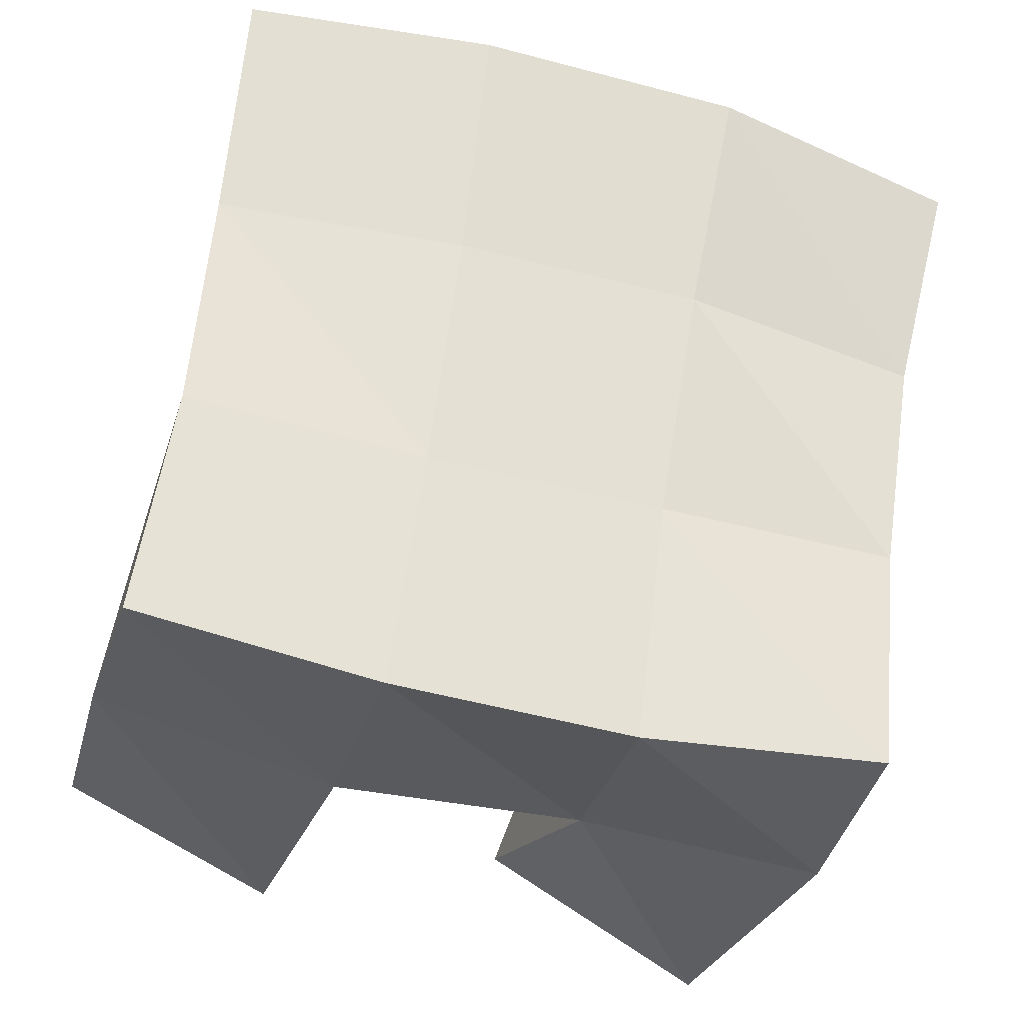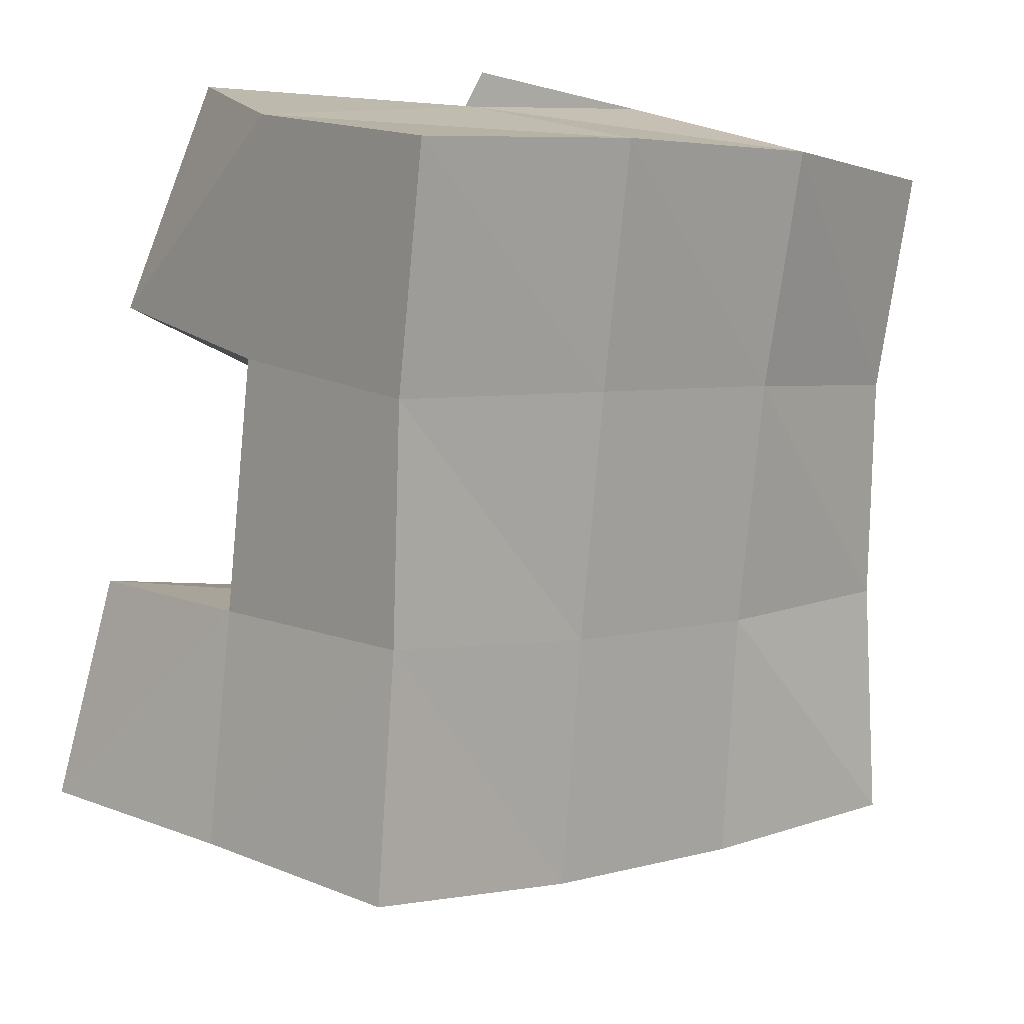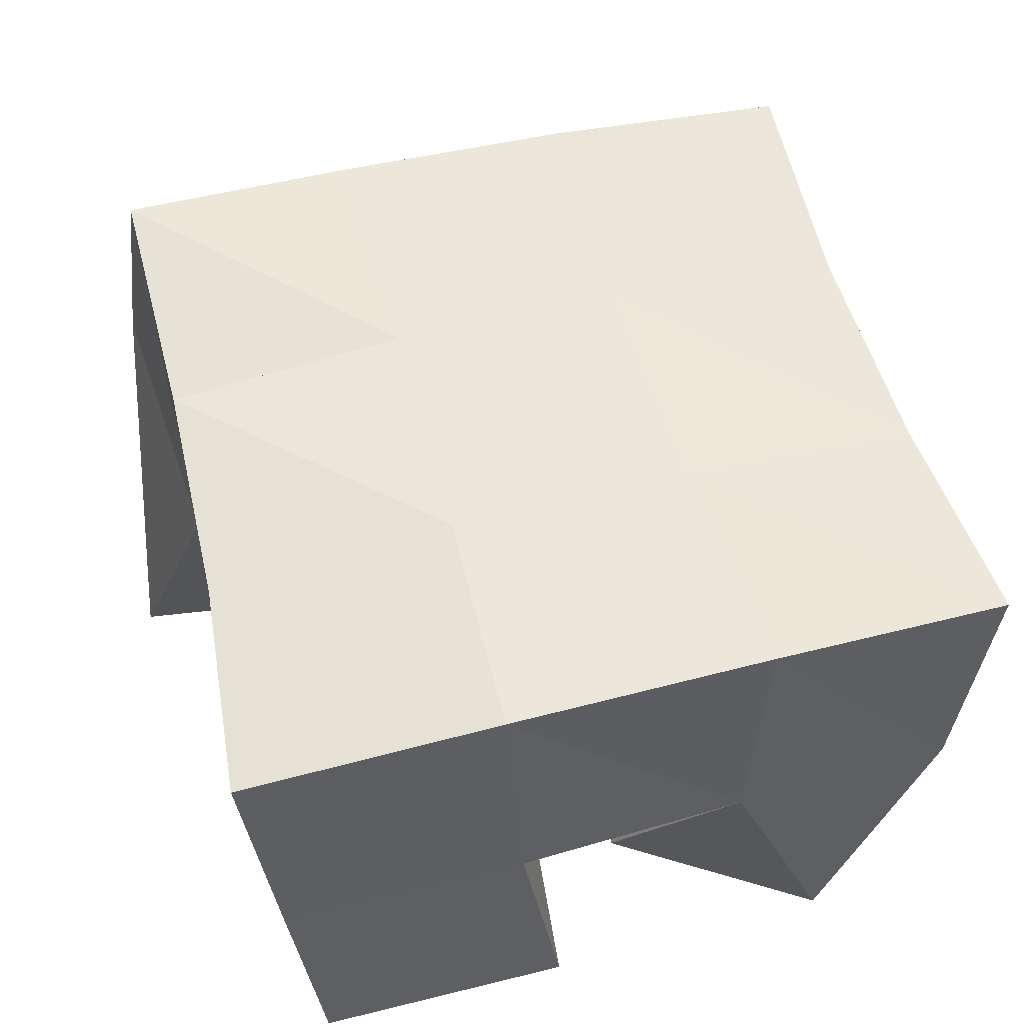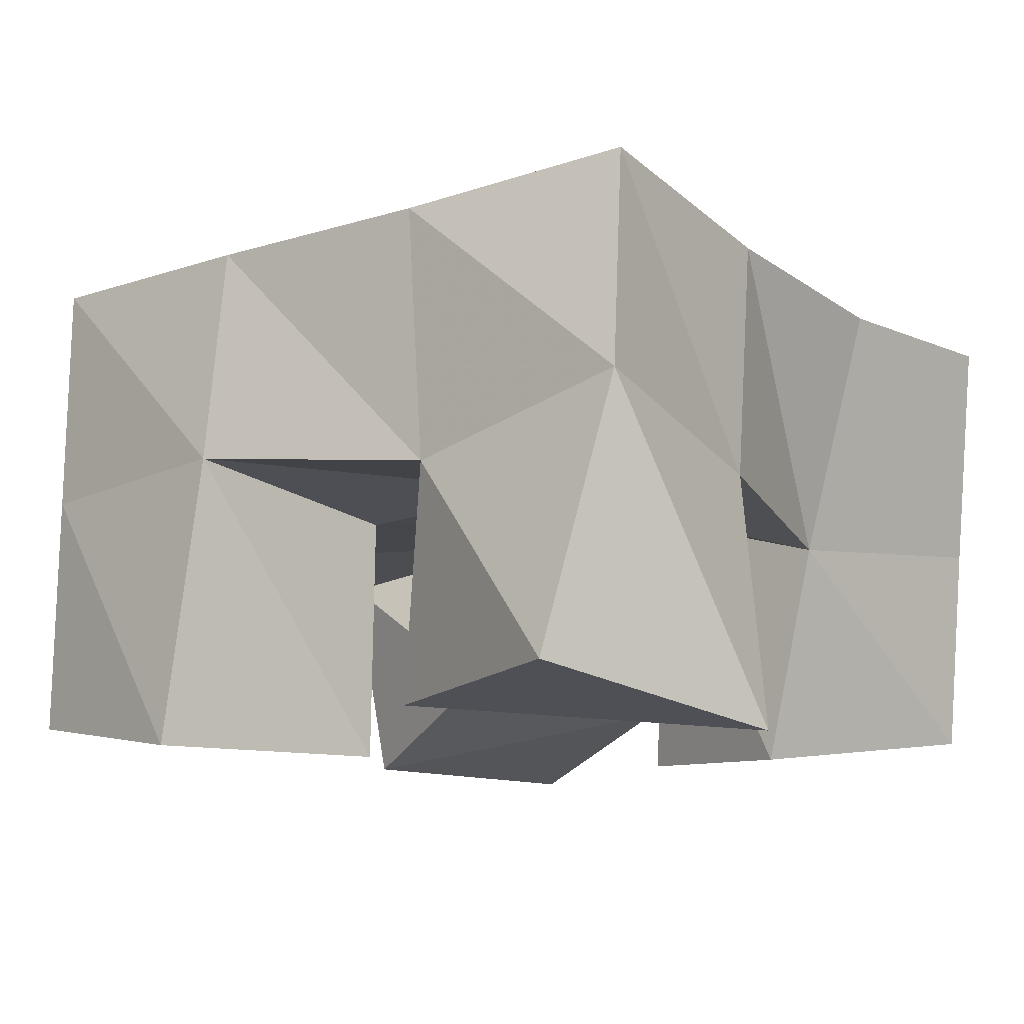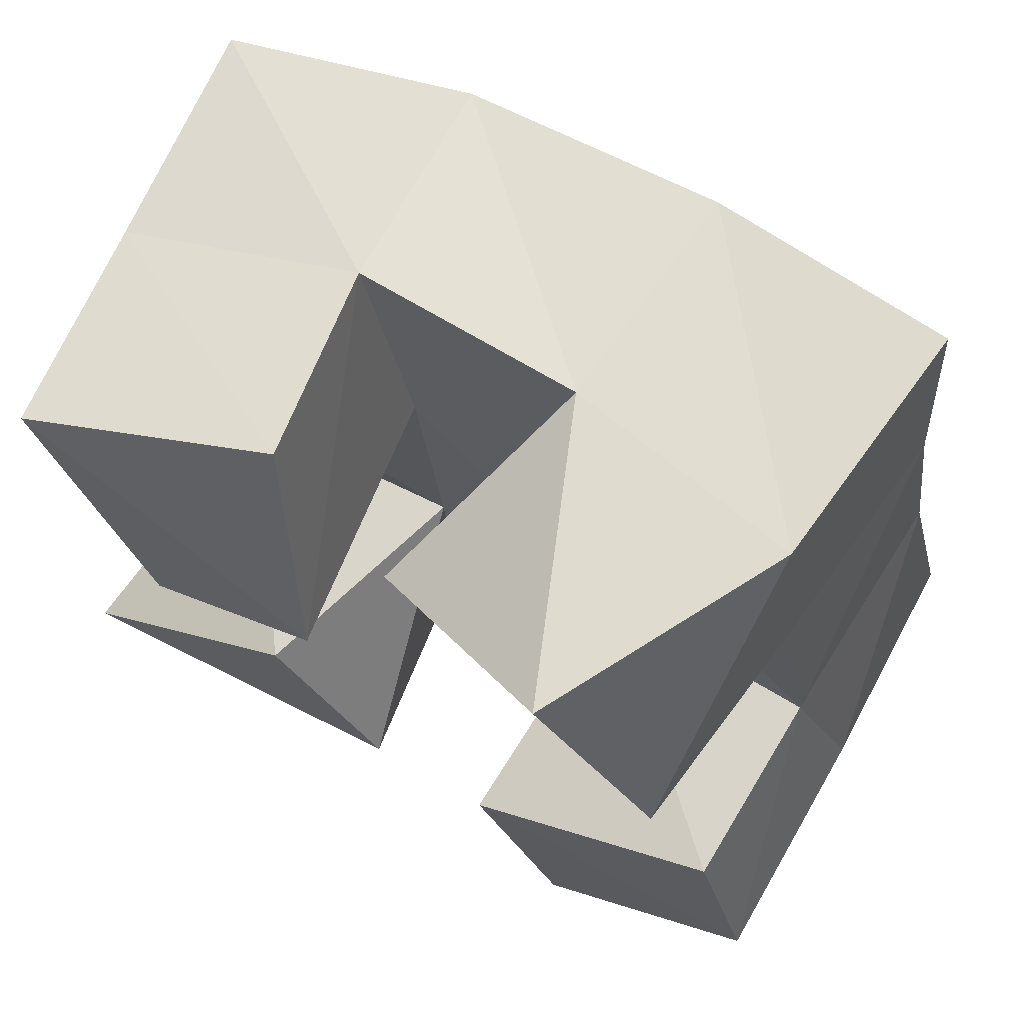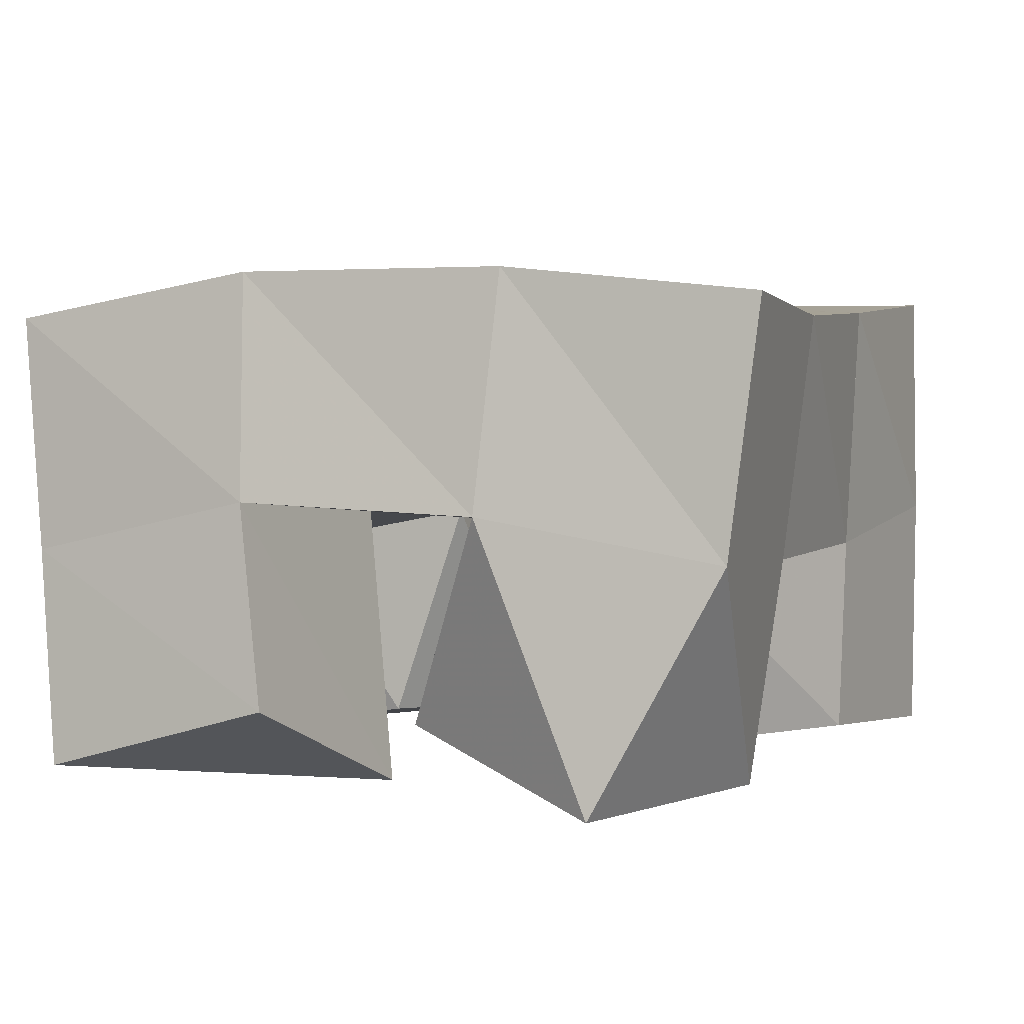
<metadata>
{"format":"obj","ext":"obj","renderer":"f3d","projection":"perspective","resolution":1024,"background":"white","views":[{"elev":-24.0,"azim":165.3,"up":"+Z"},{"elev":15.0,"azim":133.7,"up":"+Z"},{"elev":52.9,"azim":-23.7,"up":"+Y"},{"elev":-9.8,"azim":-152.6,"up":"+Y"},{"elev":72.2,"azim":29.0,"up":"+Z"},{"elev":1.2,"azim":13.1,"up":"+Y"}]}
</metadata>
<code>
v -0.09188 0.1114 0.9102
v -0.1021 0.1671 0.9217
v -0.04773 0.1068 0.9376
v -0.05383 0.1554 0.9331
v -0.1179 0.1006 0.9569
v -0.1056 0.1549 0.9753
v -0.07337 0.108 0.9754
v -0.05663 0.1565 0.979
v -0.0167 0.1204 1.025
v -0.01873 0.155 1.039
v 0.02202 0.1022 1.049
v 0.02831 0.1481 1.045
v -0.0434 0.1149 1.068
v -0.02571 0.1576 1.092
v -0.003165 0.1 1.093
v 0.02338 0.1486 1.093
v -0.09097 0.1 1.028
v -0.1021 0.1465 1.025
v -0.05397 0.1007 1.048
v -0.06237 0.1574 1.036
v -0.117 0.106 1.08
v -0.1219 0.15 1.074
v -0.06785 0.1194 1.094
v -0.07384 0.1601 1.088
v 0.004079 0.1 0.9276
v -9.4e-05 0.1609 0.9344
v 0.04867 0.1062 0.9473
v 0.04961 0.1576 0.9504
v -0.01566 0.1 0.9784
v -0.01154 0.1535 0.9869
v 0.03505 0.1085 0.9922
v 0.03673 0.15 0.9947
v -0.0994 0.2133 0.9311
v -0.05033 0.2086 0.9337
v -0.1068 0.2042 0.9788
v -0.05715 0.206 0.9835
v -0.1156 0.1984 1.025
v -0.06579 0.2048 1.033
v -0.1271 0.1981 1.07
v -0.07513 0.206 1.082
v -0.00079 0.207 0.9408
v -0.008857 0.2043 0.9901
v -0.01569 0.2037 1.04
v -0.02087 0.2055 1.089
v 0.04899 0.2059 0.9514
v 0.03986 0.2013 0.9988
v 0.03446 0.1979 1.045
v 0.02985 0.1998 1.093
f 1 2 4
f 3 1 4
f 2 6 8
f 4 2 8
f 6 5 7
f 8 6 7
f 5 1 3
f 7 5 3
f 8 7 3
f 4 8 3
f 2 1 5
f 6 2 5
f 9 10 12
f 11 9 12
f 10 14 16
f 12 10 16
f 14 13 15
f 16 14 15
f 13 9 11
f 15 13 11
f 16 15 11
f 12 16 11
f 10 9 13
f 14 10 13
f 17 18 20
f 19 17 20
f 18 22 24
f 20 18 24
f 22 21 23
f 24 22 23
f 21 17 19
f 23 21 19
f 24 23 19
f 20 24 19
f 18 17 21
f 22 18 21
f 25 26 28
f 27 25 28
f 26 30 32
f 28 26 32
f 30 29 31
f 32 30 31
f 29 25 27
f 31 29 27
f 32 31 27
f 28 32 27
f 26 25 29
f 30 26 29
f 2 33 34
f 4 2 34
f 33 35 36
f 34 33 36
f 35 6 8
f 36 35 8
f 6 2 4
f 8 6 4
f 36 8 4
f 34 36 4
f 33 2 6
f 35 33 6
f 6 35 36
f 8 6 36
f 35 37 38
f 36 35 38
f 37 18 20
f 38 37 20
f 18 6 8
f 20 18 8
f 38 20 8
f 36 38 8
f 35 6 18
f 37 35 18
f 18 37 38
f 20 18 38
f 37 39 40
f 38 37 40
f 39 22 24
f 40 39 24
f 22 18 20
f 24 22 20
f 40 24 20
f 38 40 20
f 37 18 22
f 39 37 22
f 4 34 41
f 26 4 41
f 34 36 42
f 41 34 42
f 36 8 30
f 42 36 30
f 8 4 26
f 30 8 26
f 42 30 26
f 41 42 26
f 34 4 8
f 36 34 8
f 8 36 42
f 30 8 42
f 36 38 43
f 42 36 43
f 38 20 10
f 43 38 10
f 20 8 30
f 10 20 30
f 43 10 30
f 42 43 30
f 36 8 20
f 38 36 20
f 20 38 43
f 10 20 43
f 38 40 44
f 43 38 44
f 40 24 14
f 44 40 14
f 24 20 10
f 14 24 10
f 44 14 10
f 43 44 10
f 38 20 24
f 40 38 24
f 26 41 45
f 28 26 45
f 41 42 46
f 45 41 46
f 42 30 32
f 46 42 32
f 30 26 28
f 32 30 28
f 46 32 28
f 45 46 28
f 41 26 30
f 42 41 30
f 30 42 46
f 32 30 46
f 42 43 47
f 46 42 47
f 43 10 12
f 47 43 12
f 10 30 32
f 12 10 32
f 47 12 32
f 46 47 32
f 42 30 10
f 43 42 10
f 10 43 47
f 12 10 47
f 43 44 48
f 47 43 48
f 44 14 16
f 48 44 16
f 14 10 12
f 16 14 12
f 48 16 12
f 47 48 12
f 43 10 14
f 44 43 14

</code>
